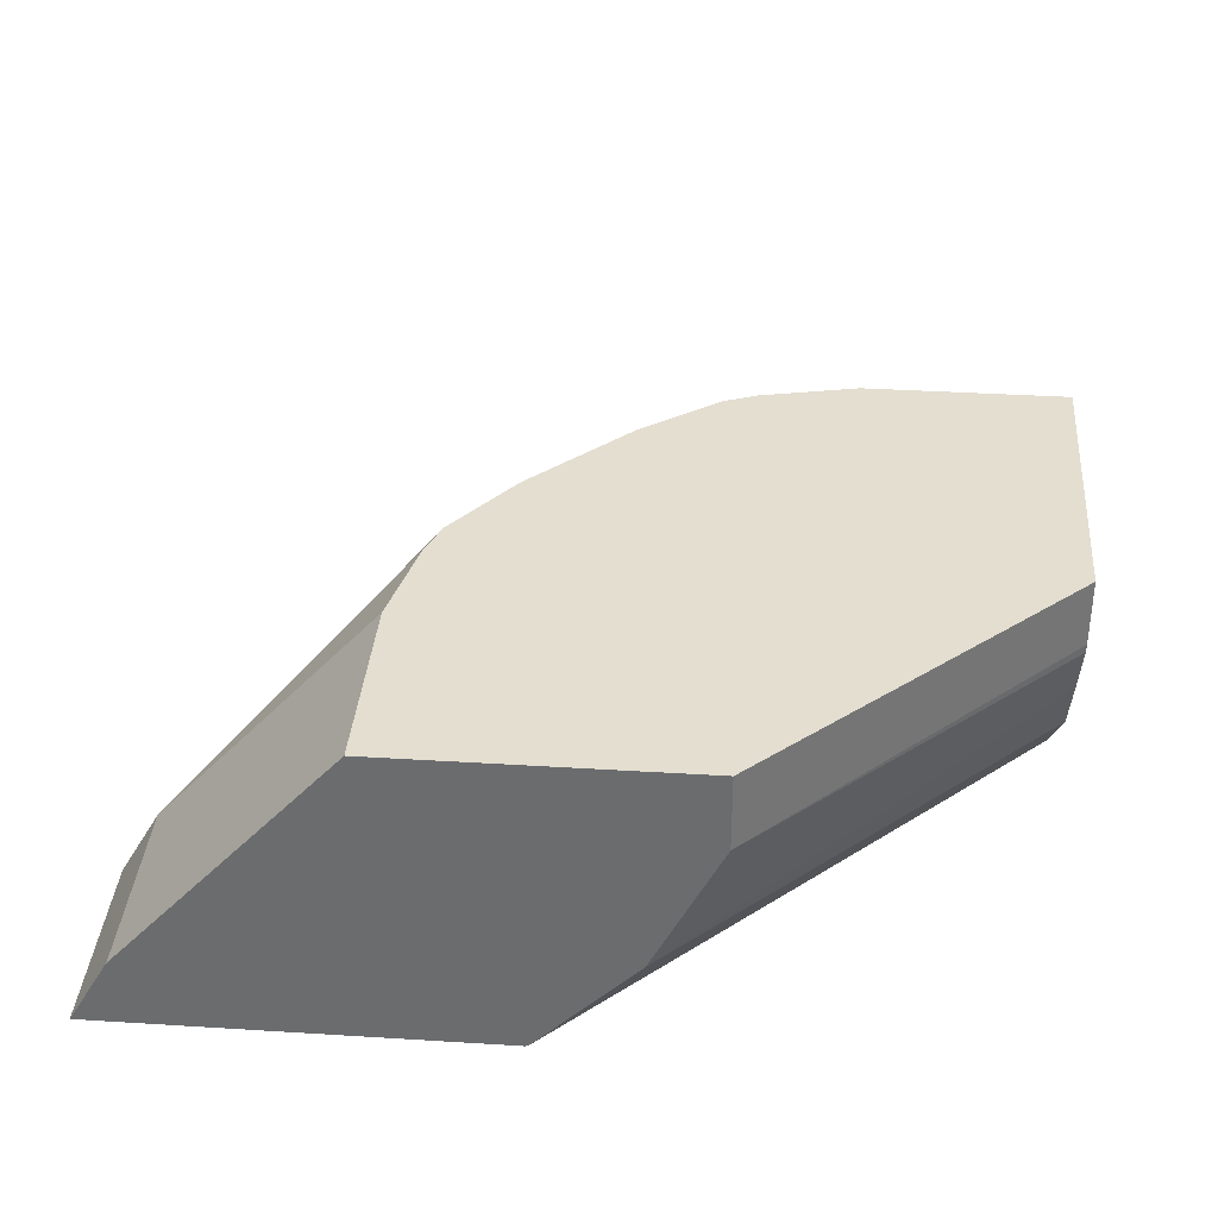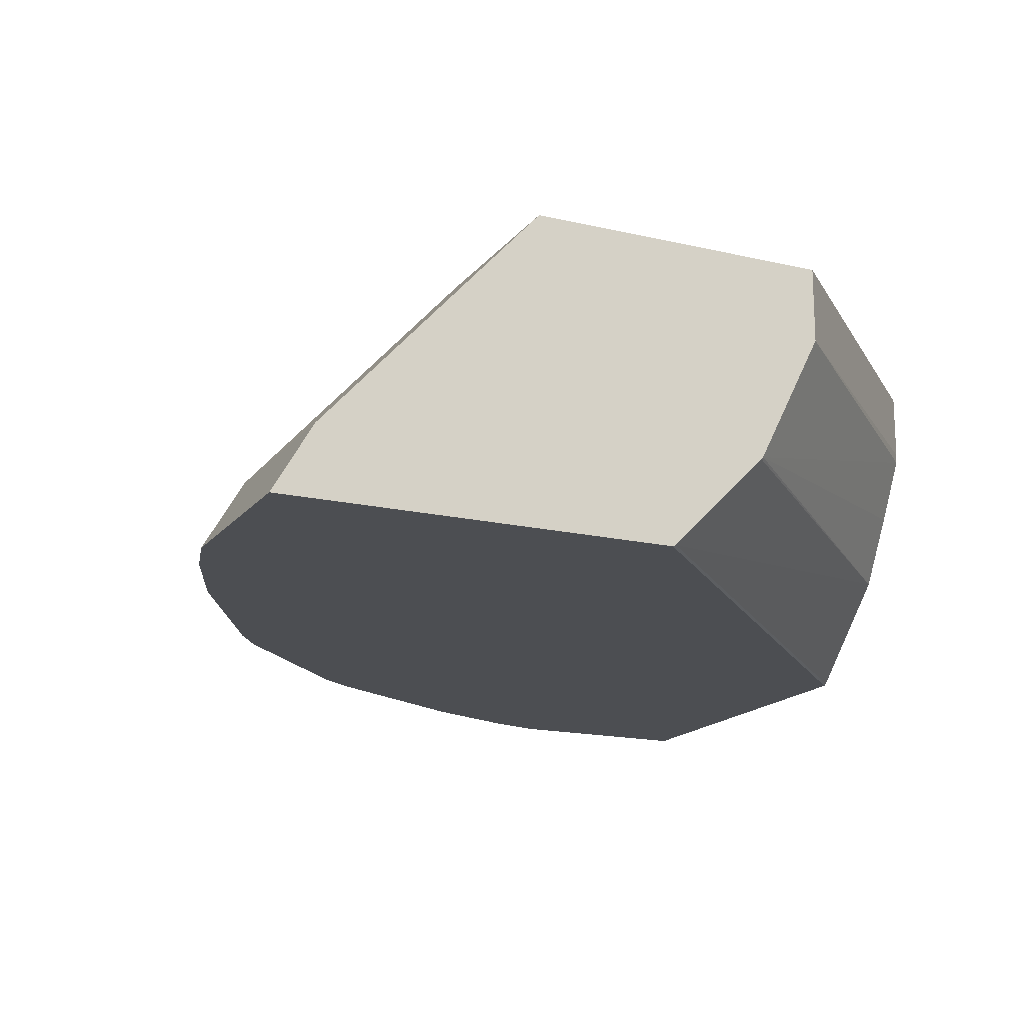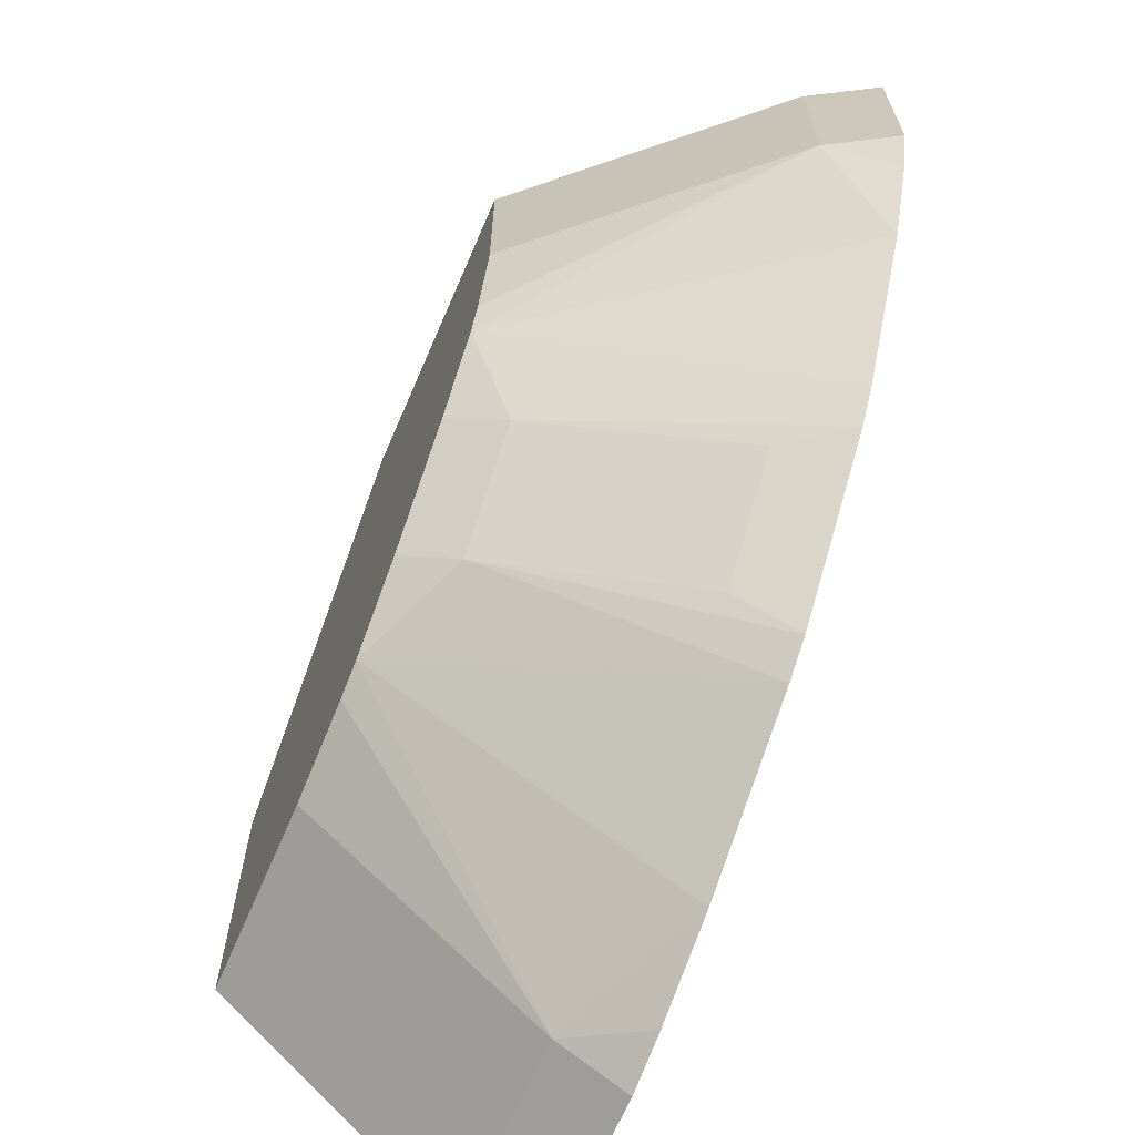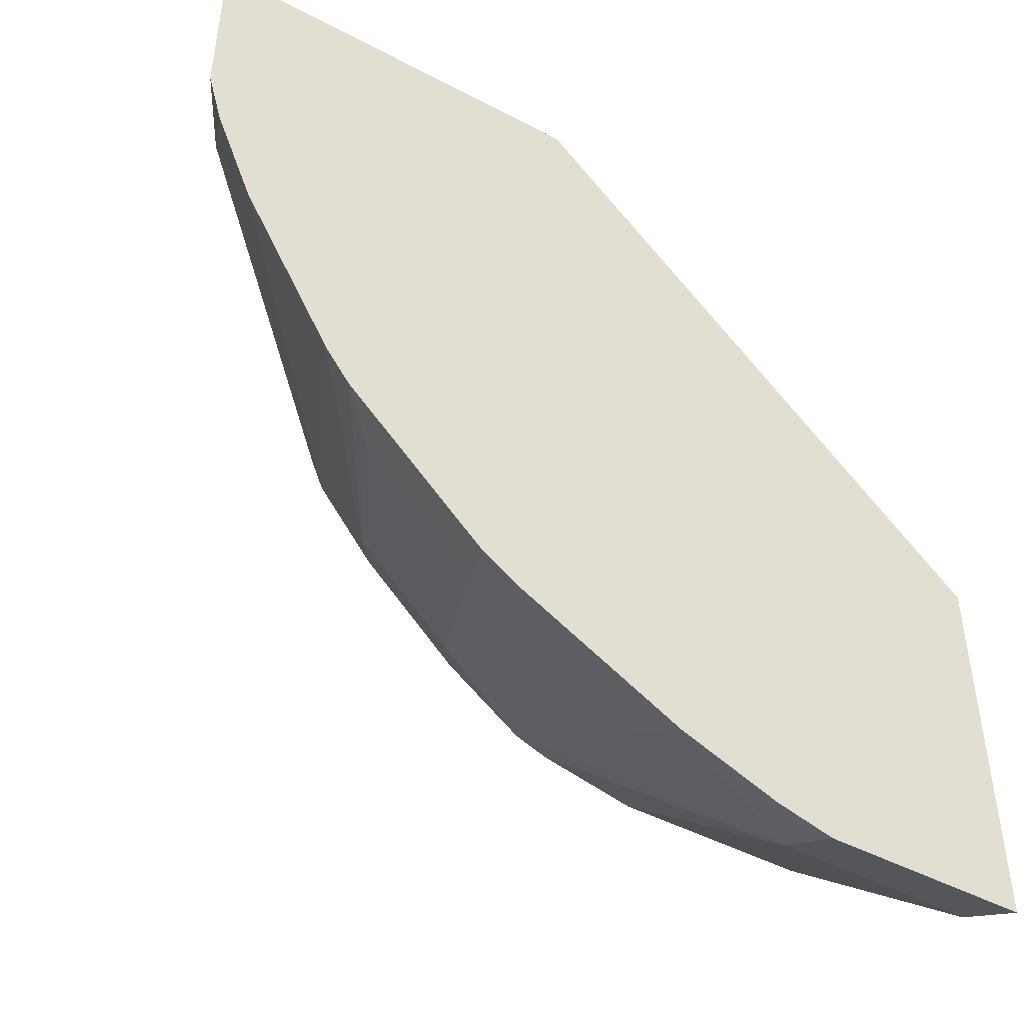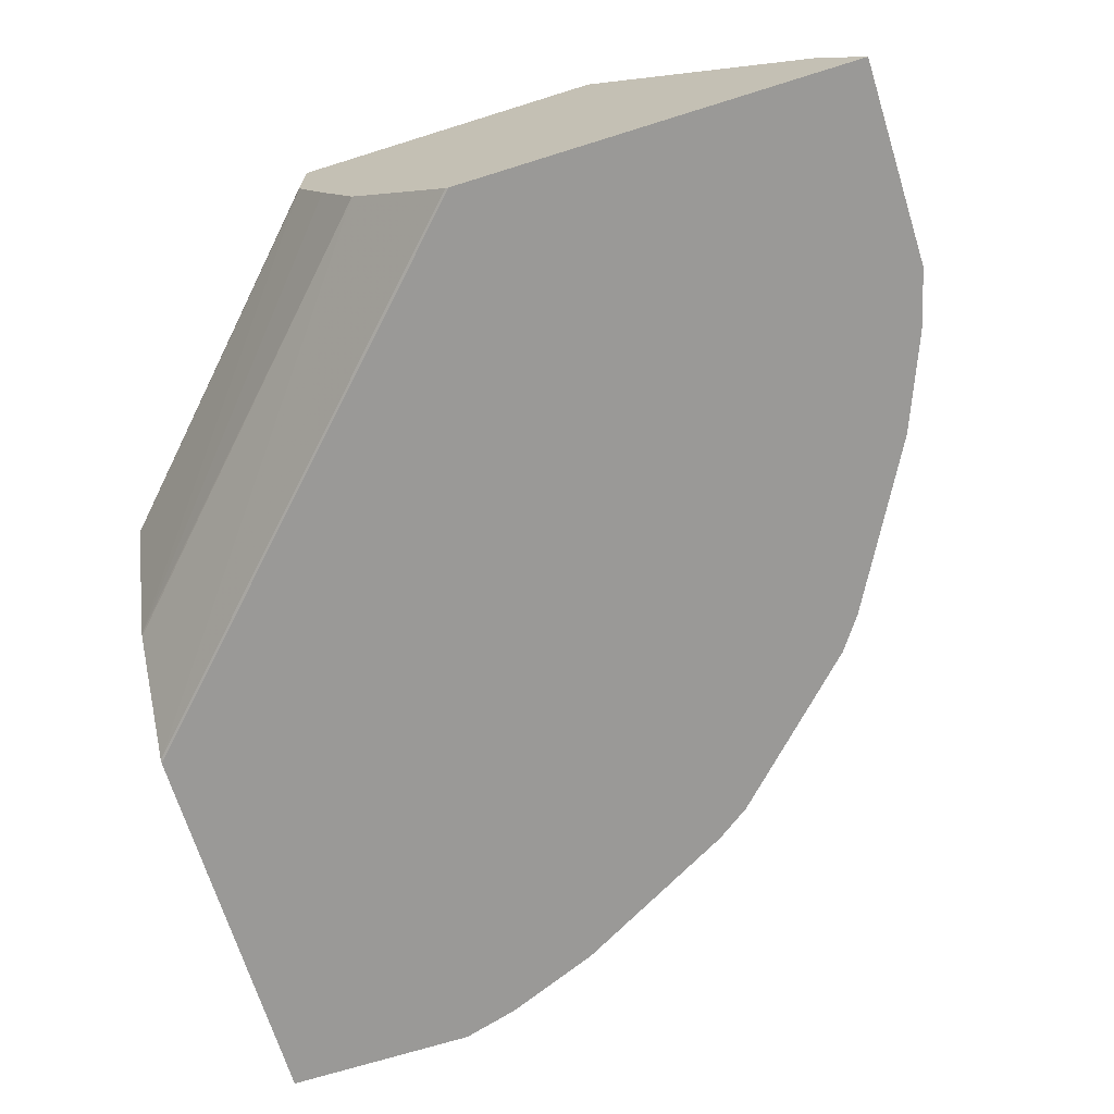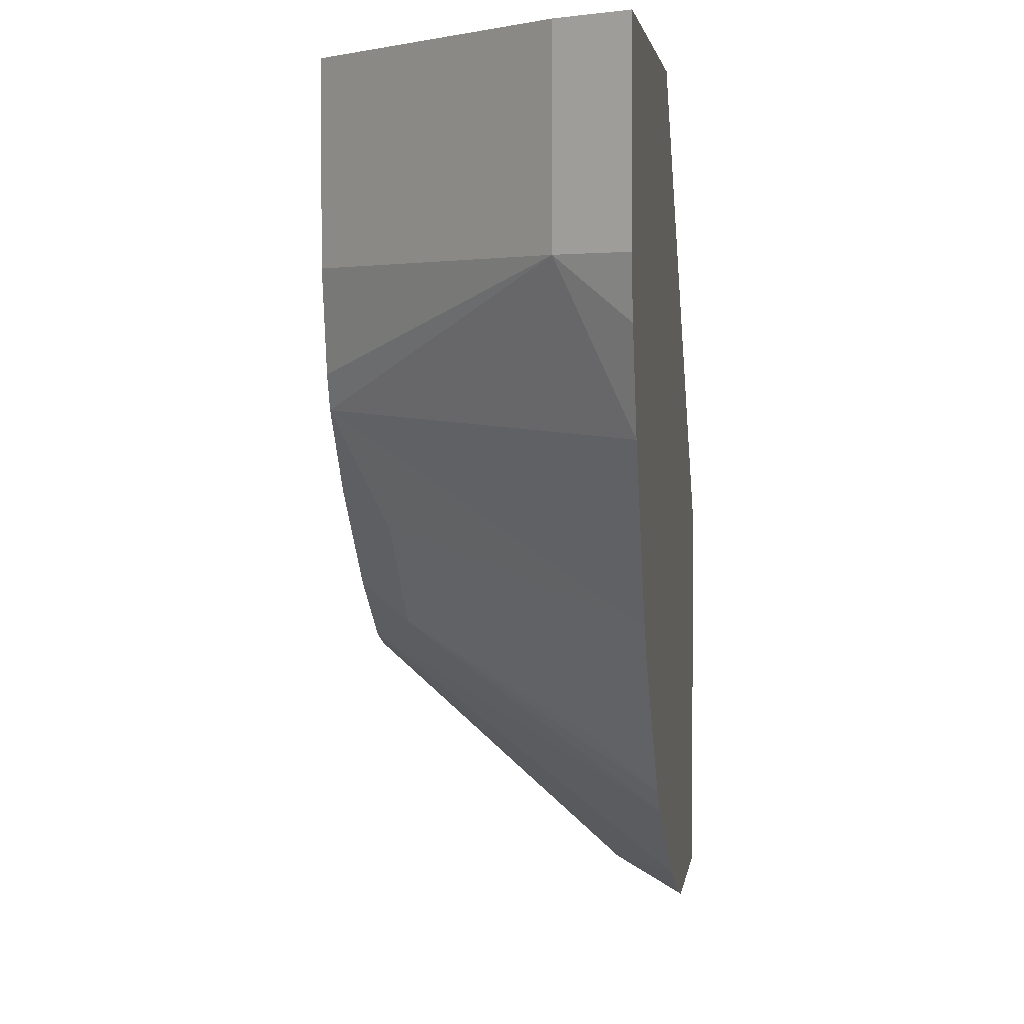
<metadata>
{"format":"obj","ext":"obj","renderer":"f3d","projection":"perspective","resolution":1024,"background":"white","views":[{"elev":35.8,"azim":4.7,"up":"+Y"},{"elev":-16.8,"azim":-25.3,"up":"+Y"},{"elev":-66.7,"azim":-113.3,"up":"+Z"},{"elev":-46.9,"azim":-30.9,"up":"+Z"},{"elev":-68.9,"azim":107.4,"up":"+Y"},{"elev":3.1,"azim":-82.4,"up":"+Z"}]}
</metadata>
<code>
v -0.07199 0.2745 -0.3146
v -0.0929 0.2745 -0.3088
v -0.07199 0.2999 -0.2999
v 0.002234 0.2745 -0.3146
v -0.128 0.2745 -0.2945
v -0.1203 0.388 -0.2069
v -0.108 0.388 -0.2118
v -0.07199 0.388 -0.2198
v 0.002234 0.2999 -0.2999
v 0.002234 0.2745 -0.1695
v -0.1888 0.2745 -0.2608
v -0.1619 0.3689 -0.1979
v -0.1492 0.388 -0.1851
v 0.002234 0.388 -0.2198
v 0.002234 0.2752 -0.1683
v -0.1683 0.2751 -0.001155
v -0.1695 0.2745 -0.001155
v -0.2013 0.2745 -0.2519
v -0.1979 0.2969 -0.2339
v -0.2339 0.2969 -0.1979
v -0.1979 0.3689 -0.1619
v -0.1851 0.388 -0.1492
v 0.002234 0.388 -0.1068
v 0.002234 0.3119 -0.132
v -0.1326 0.311 -0.001155
v -0.3146 0.2745 -0.001155
v -0.2159 0.2745 -0.2373
v -0.2519 0.2745 -0.2013
v -0.2069 0.388 -0.1203
v -0.2608 0.2745 -0.1888
v 0.002234 0.3633 -0.1068
v -0.1077 0.388 -0.001155
v 0.002234 0.3374 -0.1184
v -0.132 0.3119 -0.001155
v -0.2999 0.2999 -0.001155
v -0.3146 0.2745 -0.072
v -0.2118 0.388 -0.108
v -0.2945 0.2745 -0.128
v -0.2999 0.2999 -0.072
v -0.1077 0.36 -0.001155
v 0.002234 0.3599 -0.1071
v -0.2198 0.388 -0.001155
v -0.3088 0.2745 -0.0929
v -0.2198 0.388 -0.072
f 20 27 28
f 16 32 42
f 16 42 35
f 18 20 19
f 16 26 17
f 18 27 20
f 16 40 32
f 16 35 26
f 16 34 40
f 12 21 13
f 15 24 16
f 13 21 22
f 12 20 21
f 12 19 20
f 12 18 19
f 11 18 12
f 10 16 17
f 16 25 34
f 20 28 21
f 38 43 39
f 21 28 30
f 10 15 16
f 37 39 44
f 36 39 43
f 35 44 39
f 35 42 44
f 34 41 40
f 33 41 34
f 31 40 41
f 21 29 22
f 29 39 37
f 29 30 38
f 26 39 36
f 26 35 39
f 24 34 25
f 24 33 34
f 23 40 31
f 23 32 40
f 21 30 29
f 29 38 39
f 6 8 7
f 16 24 25
f 6 23 14
f 3 6 7
f 2 5 3
f 1 5 2
f 1 11 5
f 1 18 11
f 1 27 18
f 1 28 27
f 1 30 28
f 3 7 8
f 1 43 38
f 1 26 36
f 1 17 26
f 1 10 17
f 1 4 10
f 1 9 4
f 1 3 9
f 1 2 3
f 6 14 8
f 1 36 43
f 3 8 14
f 1 38 30
f 3 5 6
f 6 32 23
f 3 14 9
f 6 42 32
f 6 44 42
f 6 37 44
f 6 29 37
f 6 22 29
f 6 12 13
f 6 11 12
f 5 11 6
f 6 13 22
f 4 15 10
f 4 24 15
f 4 33 24
f 4 41 33
f 4 31 41
f 4 23 31
f 4 14 23
f 4 9 14

</code>
